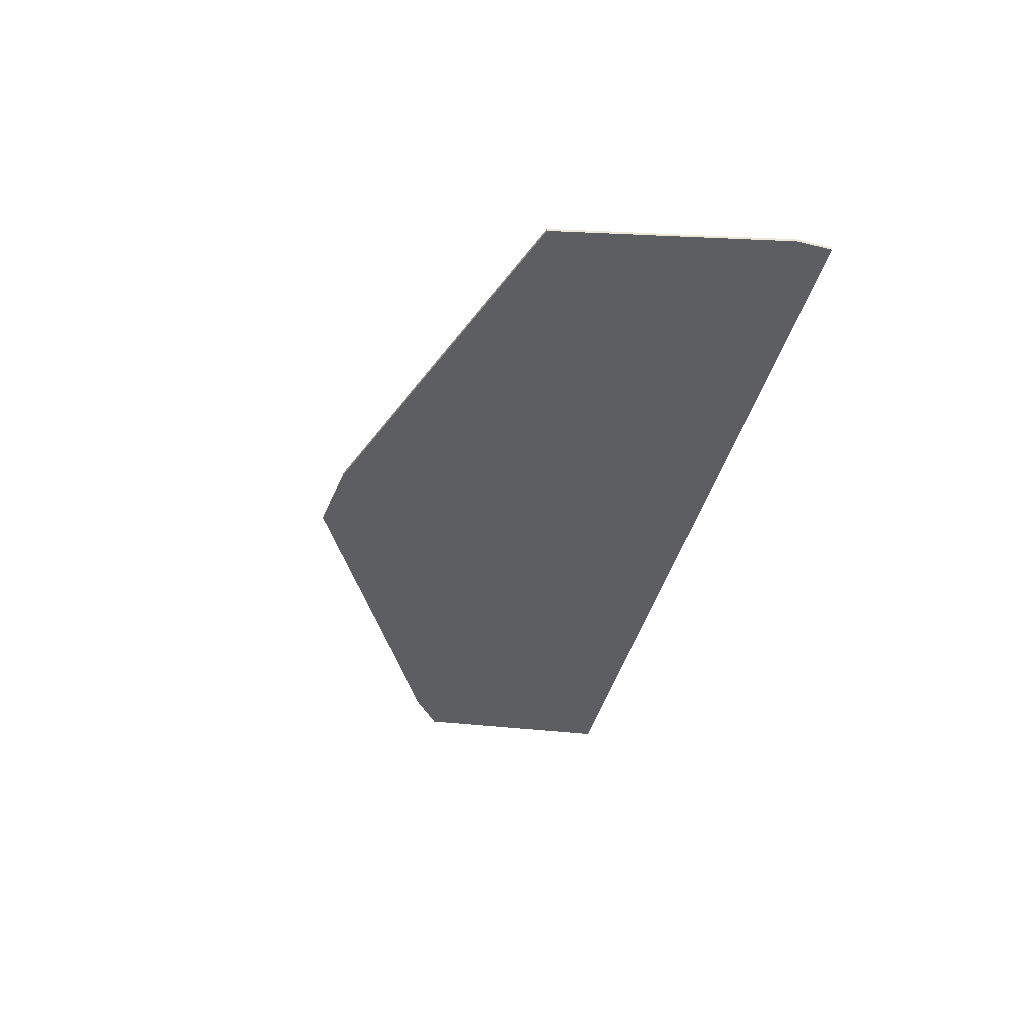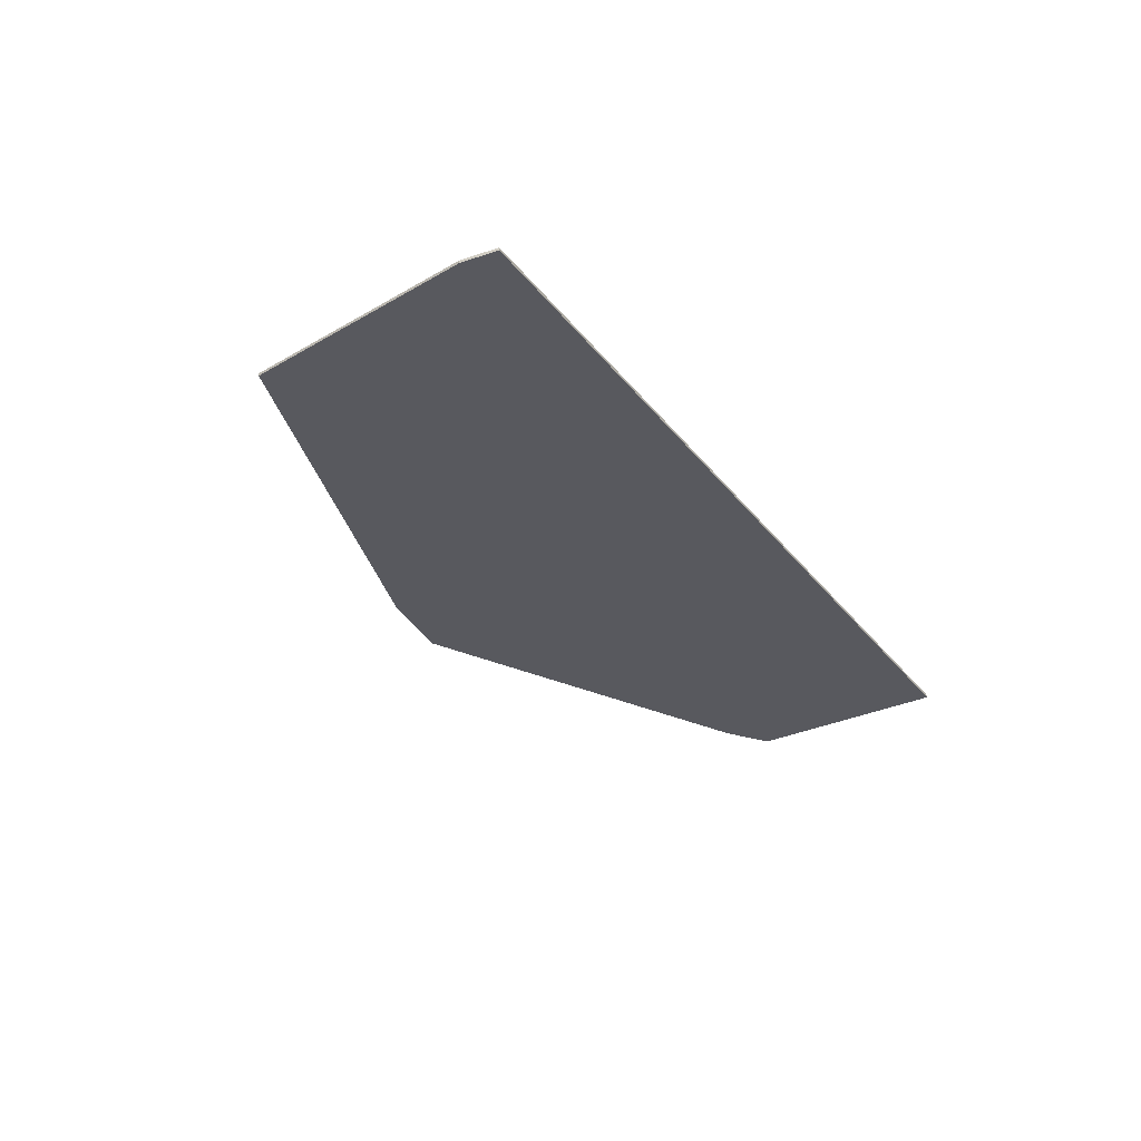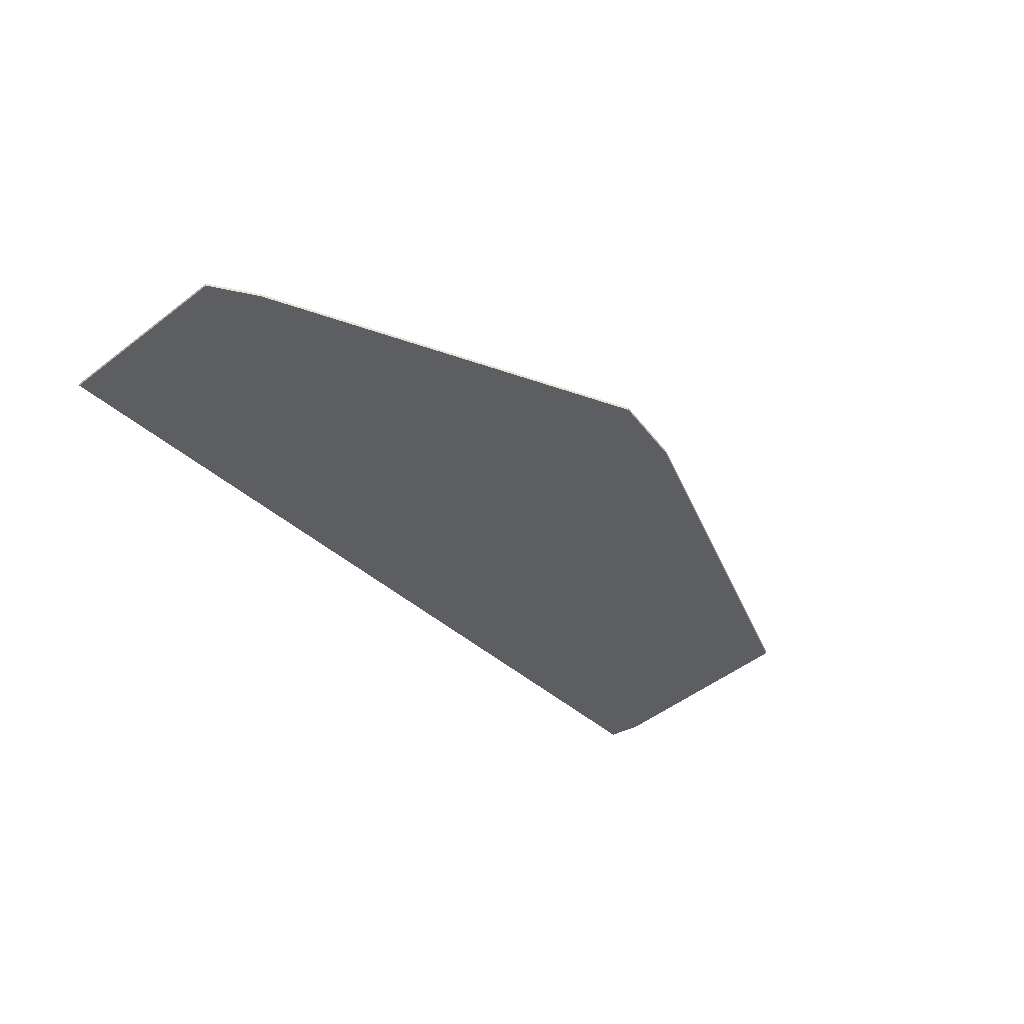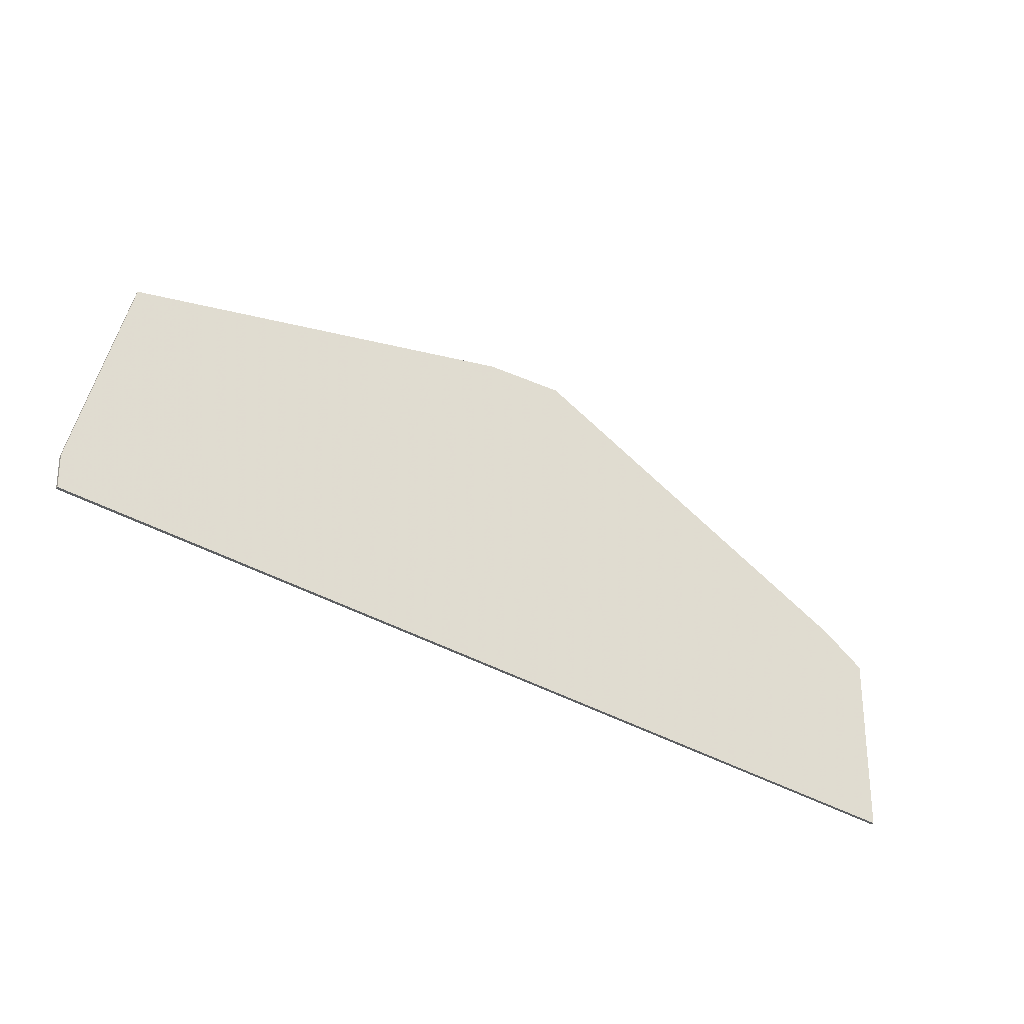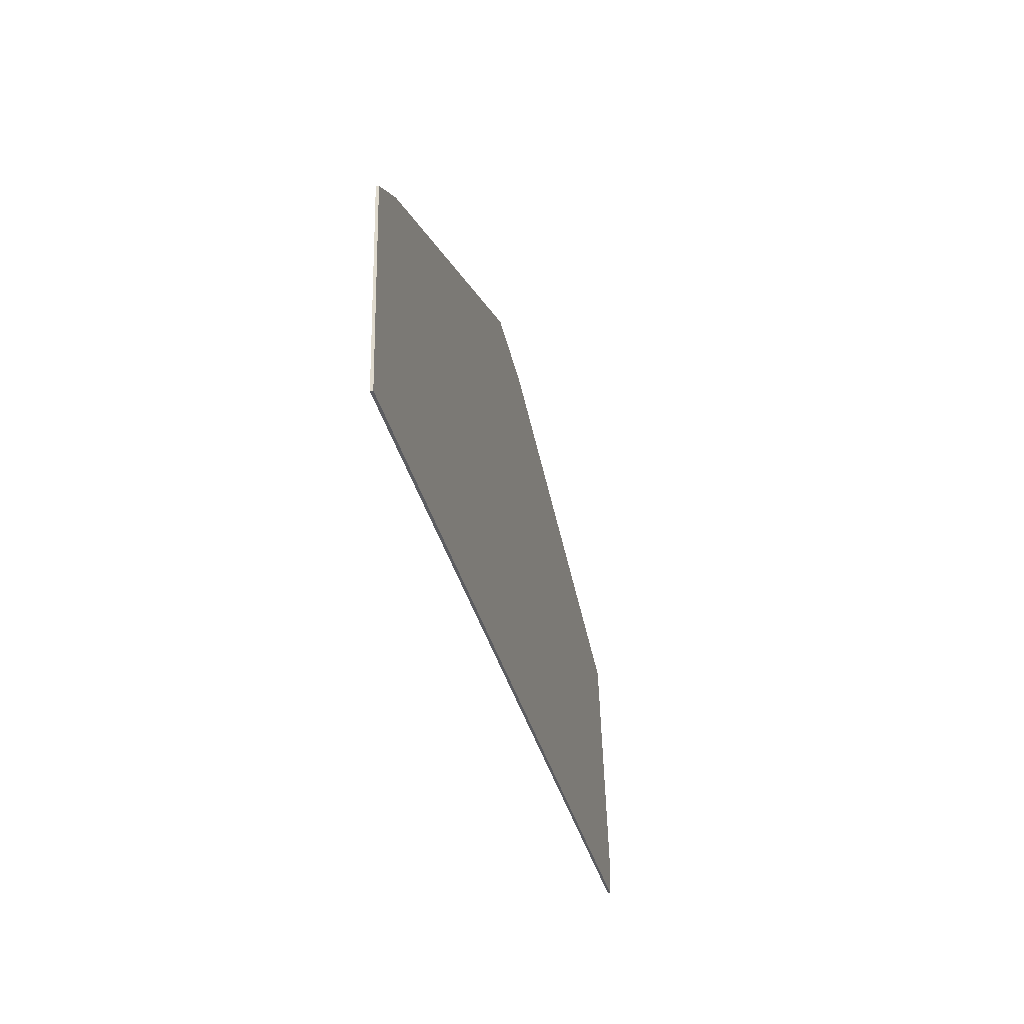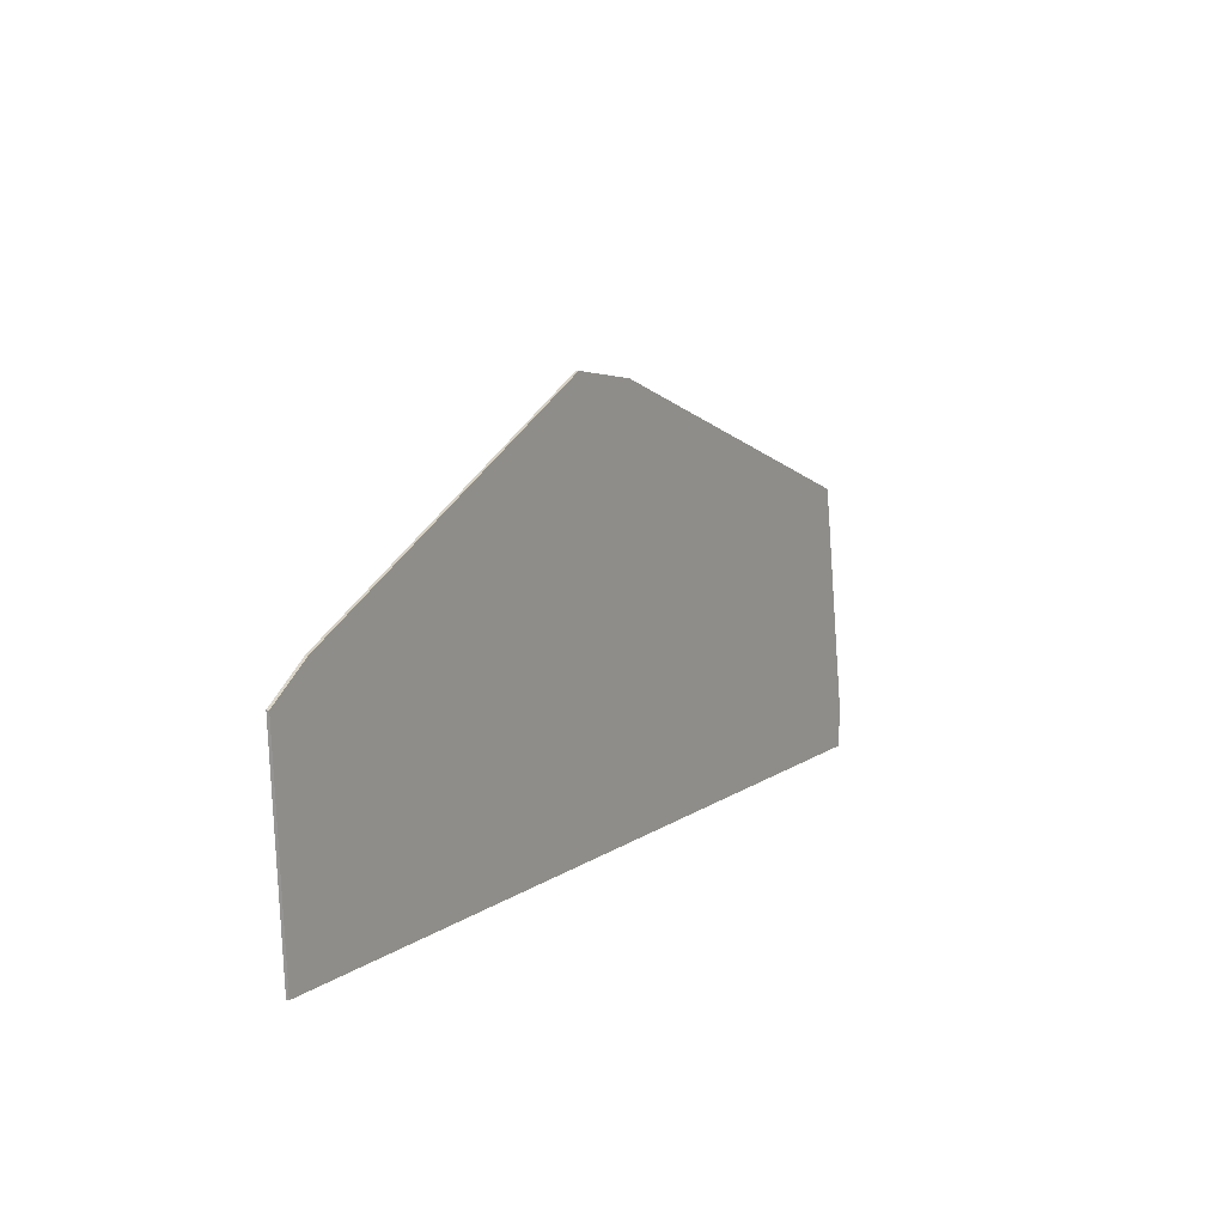
<metadata>
{"format":"obj","ext":"obj","renderer":"f3d","projection":"perspective","resolution":1024,"background":"white","views":[{"elev":-38.0,"azim":-102.7,"up":"+Z"},{"elev":-30.4,"azim":-59.5,"up":"+Z"},{"elev":-38.0,"azim":129.8,"up":"+Z"},{"elev":-42.1,"azim":-34.1,"up":"+Y"},{"elev":-36.3,"azim":103.8,"up":"+Y"},{"elev":9.6,"azim":120.0,"up":"+Y"}]}
</metadata>
<code>
v 419 -2048 0
v 418 -2035 0
v 432 -1951 0
v 576 -1903 0
v 606 -1899 0
v 737 -1962 0
v 753 -1973 0
v 748 -2048 0
v 419 -2048 1
v 418 -2035 1
v 432 -1951 1
v 576 -1903 1
v 606 -1899 1
v 737 -1962 1
v 753 -1973 1
v 748 -2048 1
f 7 8 1
f 5 6 7
f 3 4 5
f 1 2 3
f 5 7 1
f 1 3 5
f 9 16 15
f 15 14 13
f 13 12 11
f 11 10 9
f 9 15 13
f 13 11 9
f 9 10 1
f 1 10 2
f 10 11 2
f 2 11 3
f 11 12 3
f 3 12 4
f 12 13 4
f 4 13 5
f 13 14 5
f 5 14 6
f 14 15 6
f 6 15 7
f 16 9 8
f 8 9 1
f 15 16 7
f 7 16 8

</code>
